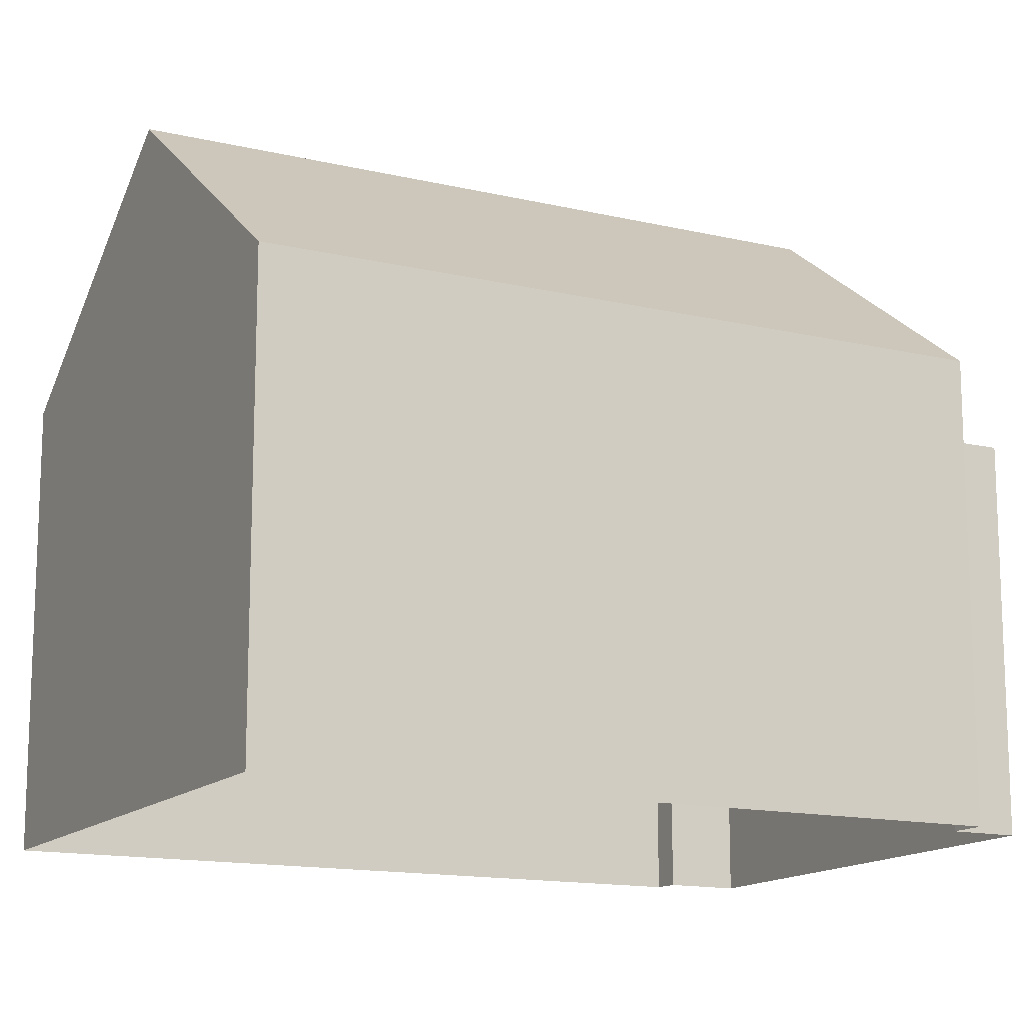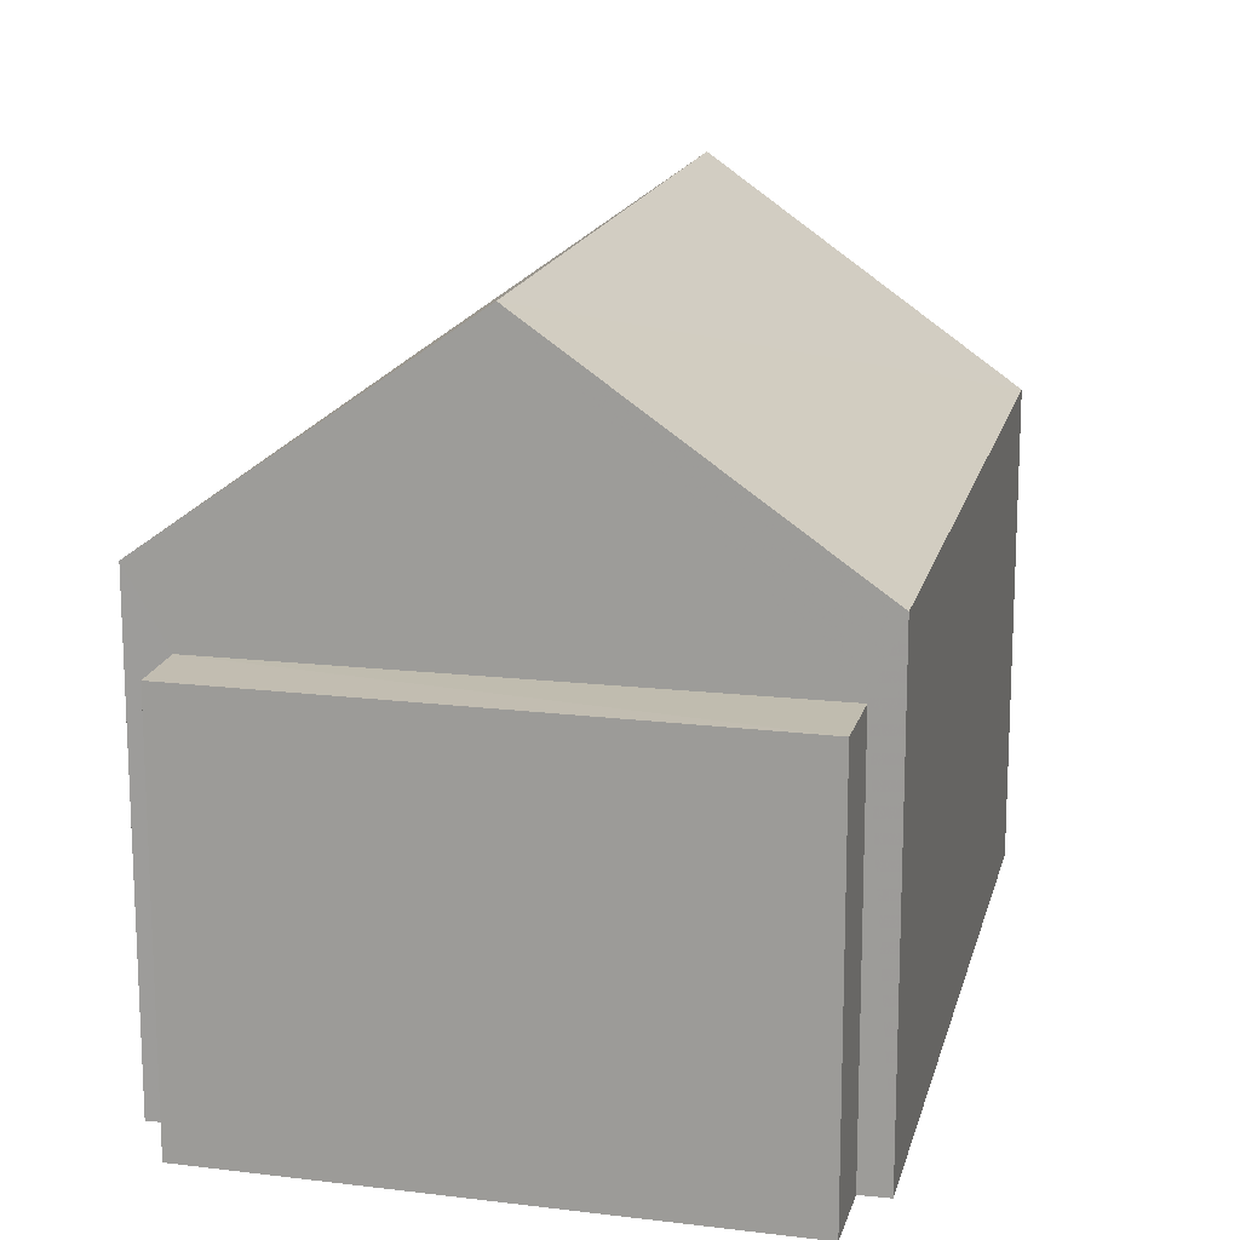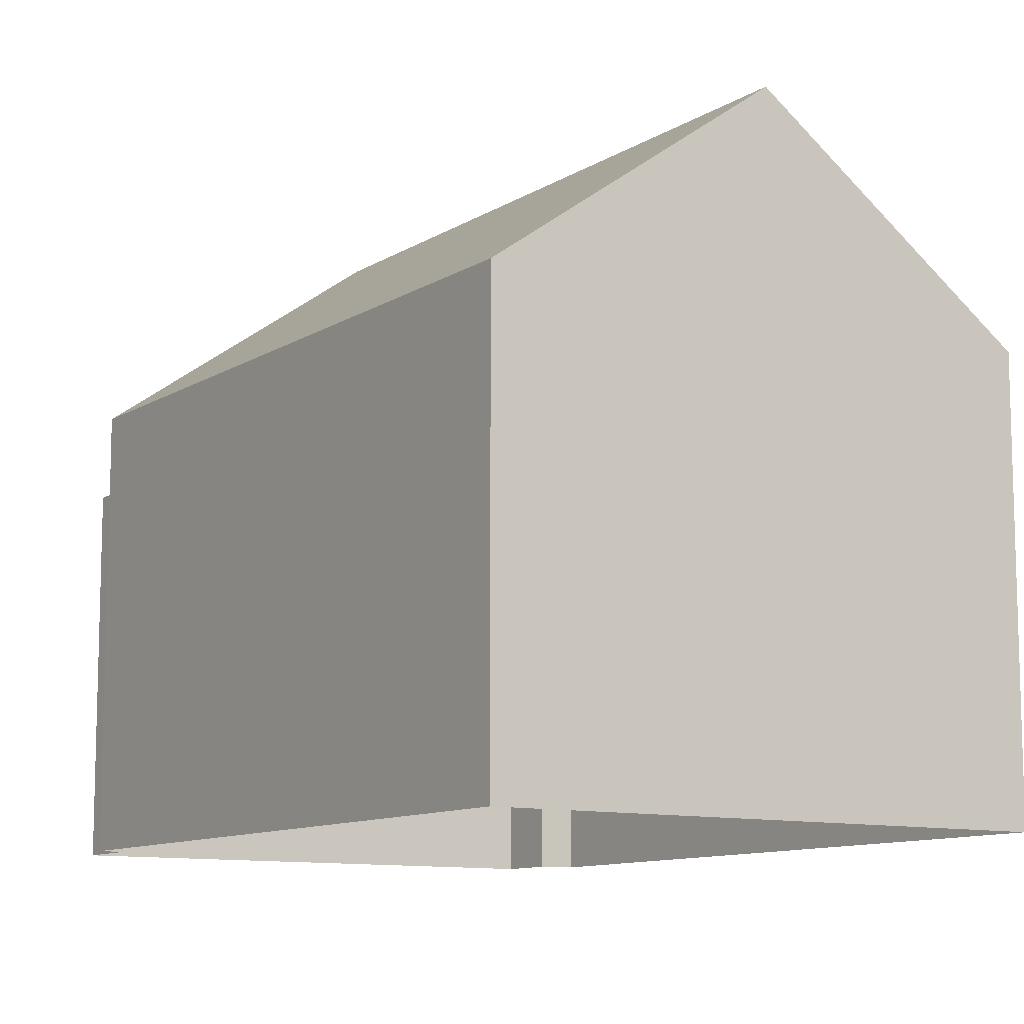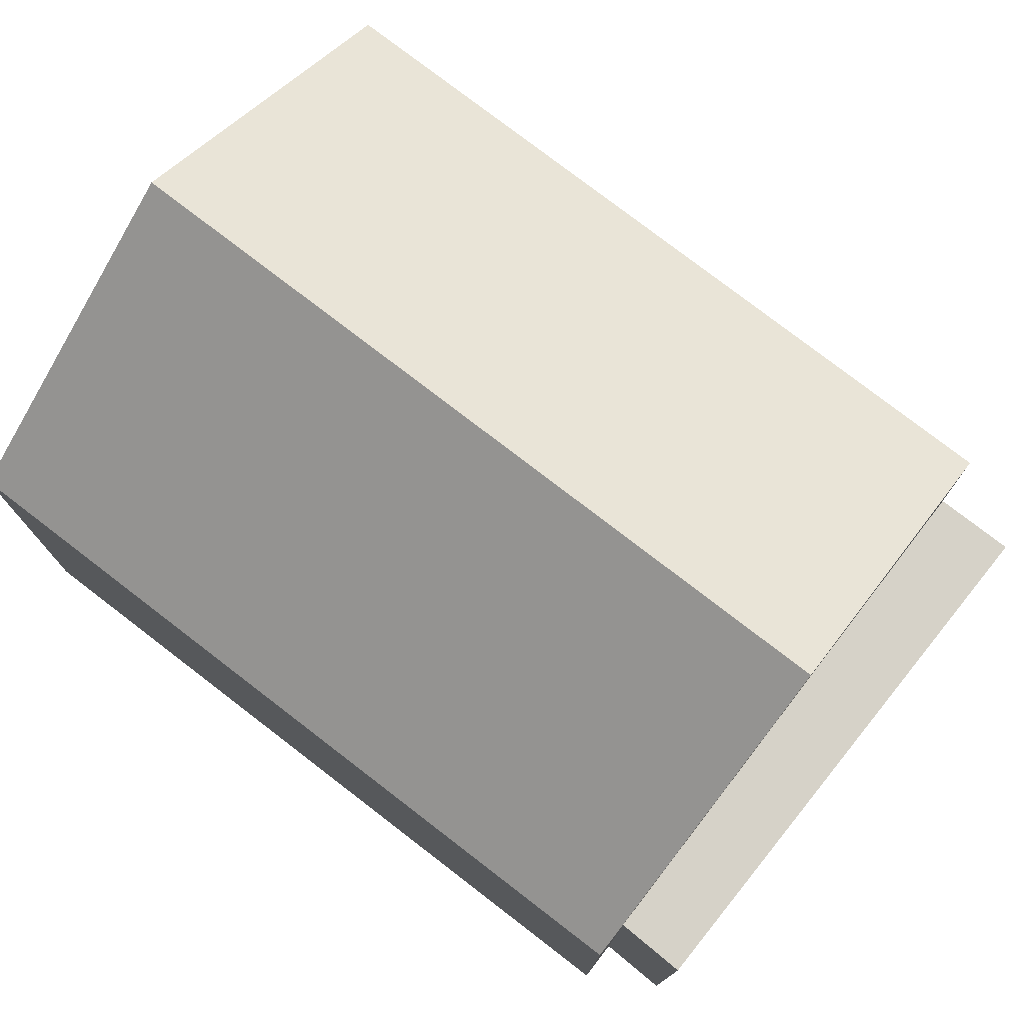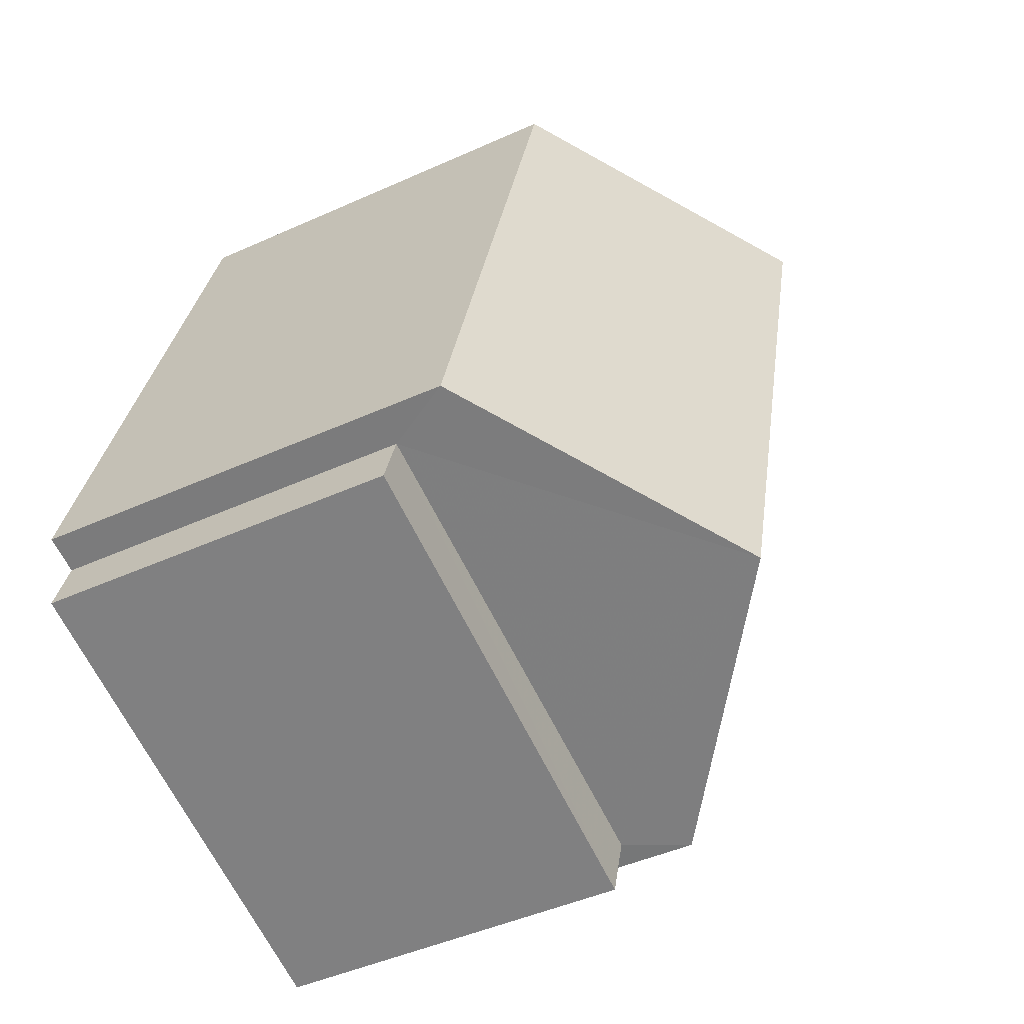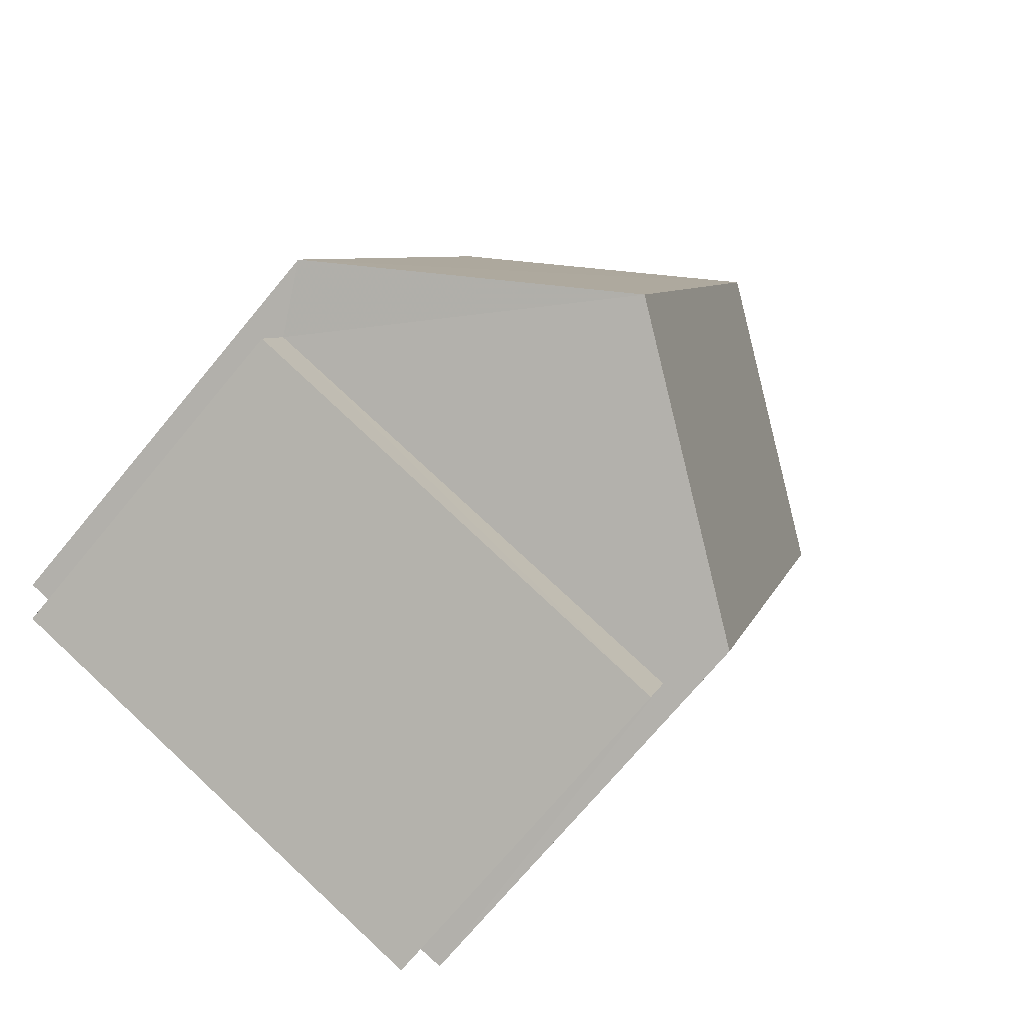
<metadata>
{"format":"obj","ext":"obj","renderer":"f3d","projection":"perspective","resolution":1024,"background":"white","views":[{"elev":-14.2,"azim":-134.0,"up":"+Z"},{"elev":16.6,"azim":-3.4,"up":"+Z"},{"elev":-10.6,"azim":130.1,"up":"+Z"},{"elev":77.8,"azim":-68.9,"up":"+Z"},{"elev":-45.8,"azim":-62.6,"up":"+Y"},{"elev":-72.7,"azim":-39.8,"up":"+Y"}]}
</metadata>
<code>
v -2.258e+05 -1.275e+05 12.75
v -2.257e+05 -1.275e+05 12.75
v -2.257e+05 -1.275e+05 12.75
v -2.257e+05 -1.275e+05 12.75
v -2.257e+05 -1.275e+05 12.75
v -2.258e+05 -1.275e+05 12.75
v -2.257e+05 -1.275e+05 12.75
v -2.258e+05 -1.275e+05 12.75
v -2.257e+05 -1.275e+05 21.54
v -2.258e+05 -1.275e+05 18.78
v -2.257e+05 -1.275e+05 21.54
v -2.257e+05 -1.275e+05 18.78
v -2.257e+05 -1.275e+05 18.78
v -2.257e+05 -1.275e+05 18.78
v -2.258e+05 -1.275e+05 17.86
v -2.258e+05 -1.275e+05 17.86
v -2.257e+05 -1.275e+05 17.86
v -2.257e+05 -1.275e+05 17.86
f 1 2 3
f 3 4 5
f 1 6 2
f 7 8 1
f 7 1 5
f 5 1 3
f 9 10 11
f 9 12 10
f 11 13 9
f 11 14 13
f 15 16 17
f 18 15 17
f 15 8 16
f 15 1 8
f 6 1 15
f 5 4 18
f 11 15 18
f 10 6 15
f 18 4 14
f 10 15 11
f 11 18 14
f 16 8 7
f 17 16 7
f 5 17 7
f 5 18 17
f 10 2 6
f 10 12 2
f 13 3 12
f 13 12 9
f 3 2 12
f 13 4 3
f 13 14 4

</code>
